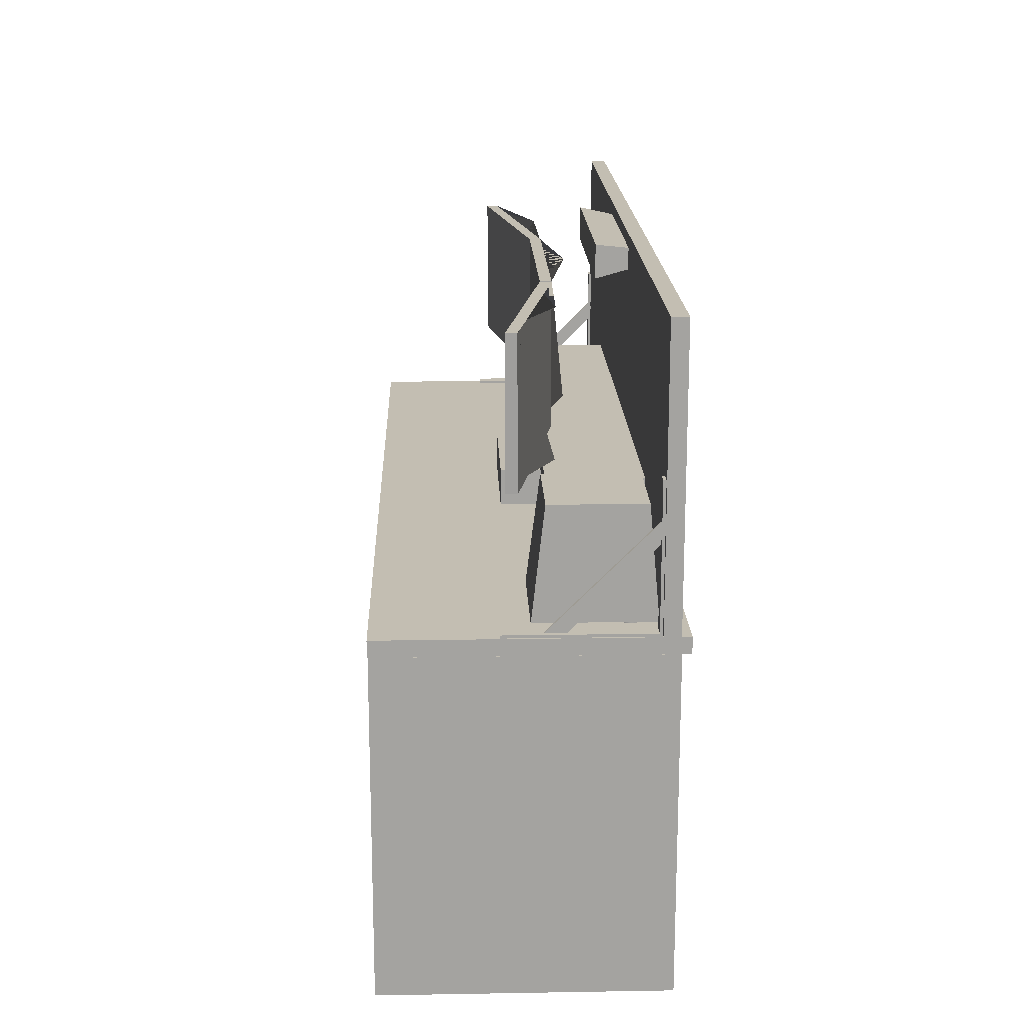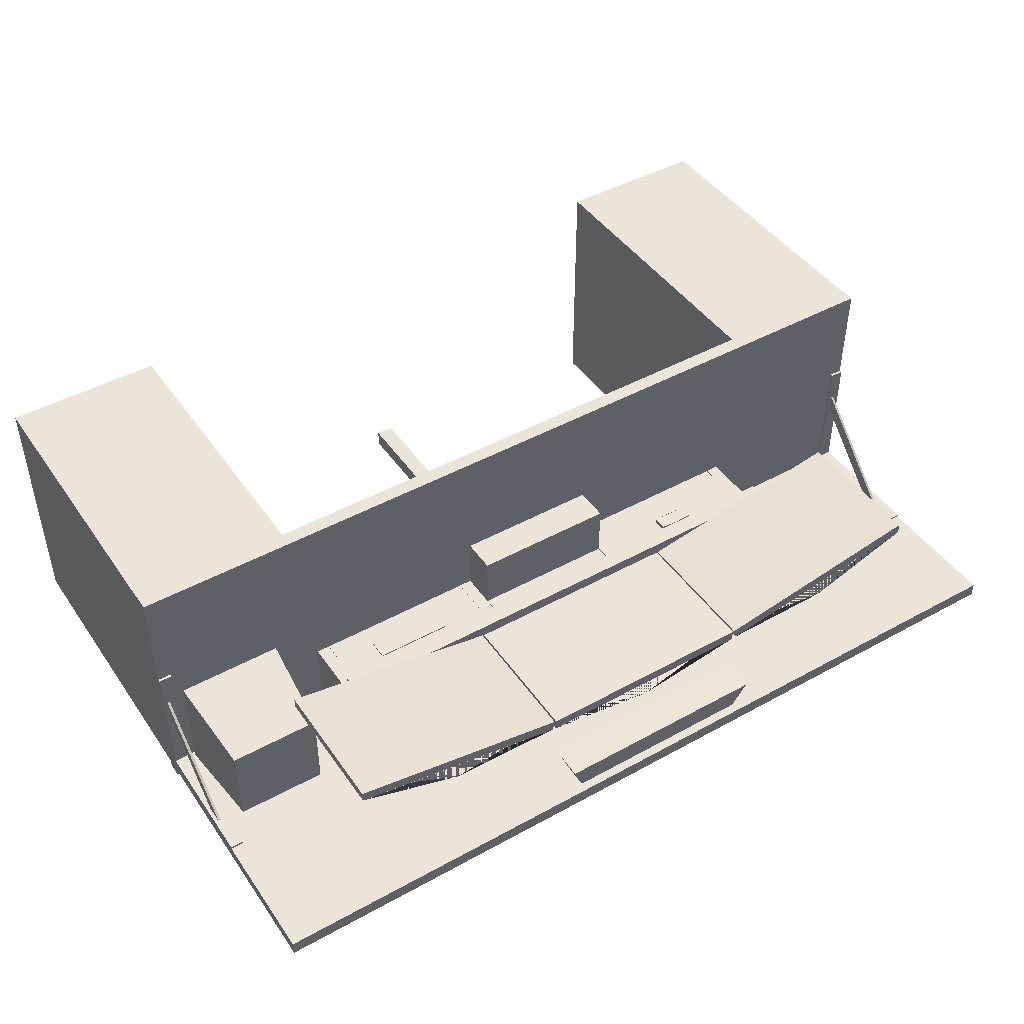
<metadata>
{"format":"obj","ext":"obj","renderer":"f3d","projection":"perspective","resolution":1024,"background":"white","views":[{"elev":17.3,"azim":88.1,"up":"+Y"},{"elev":45.0,"azim":147.4,"up":"+Z"}]}
</metadata>
<code>
o DeskBracket.001
v -96.98 -79.65 6.361
v -96.98 -79.05 6.361
v -96.98 -79.65 -23.64
v -96.98 -79.05 -23.64
v -99.98 -79.05 6.361
v -99.98 -79.65 6.361
v -99.98 -79.05 -23.64
v -99.98 -79.65 -23.64
v -96.98 -49.66 -23.07
v -96.98 -49.66 -23.67
v -96.98 -79.66 -23.07
v -96.98 -79.66 -23.67
v -99.98 -49.66 -23.67
v -99.98 -49.66 -23.07
v -99.98 -79.66 -23.67
v -99.98 -79.66 -23.07
v -97.79 -57.82 -22.99
v -97.79 -59.94 -25.11
v -97.79 -79.03 -1.775
v -97.79 -81.15 -3.896
v -98.39 -59.94 -25.11
v -98.39 -57.82 -22.99
v -98.39 -81.15 -3.896
v -98.39 -79.03 -1.775
f 1 3 4 2
f 5 7 8 6
f 5 6 1 2
f 8 7 4 3
f 6 8 3 1
f 2 4 7 5
f 9 11 12 10
f 13 15 16 14
f 13 14 9 10
f 16 15 12 11
f 14 16 11 9
f 10 12 15 13
f 17 19 20 18
f 21 23 24 22
f 21 22 17 18
f 24 23 20 19
f 22 24 19 17
f 18 20 23 21
o Scarlet_2i2
v 47.62 -69.94 -8.49
v 47.62 -69.94 -18.49
v 47.62 -74.44 -8.49
v 47.62 -74.44 -18.49
v 30.12 -69.94 -18.49
v 30.12 -69.94 -8.49
v 30.12 -74.44 -18.49
v 30.12 -74.44 -8.49
f 25 27 28 26
f 29 31 32 30
f 29 30 25 26
f 32 31 28 27
f 30 32 27 25
f 26 28 31 29
o USBHub
v -34.47 -68.86 -8.431
v -34.47 -68.86 -11.73
v -34.47 -71.36 -8.431
v -34.47 -71.36 -11.73
v -42.87 -68.86 -11.73
v -42.87 -68.86 -8.431
v -42.87 -71.36 -11.73
v -42.87 -71.36 -8.431
v -34.48 -68.38 -7.936
v -34.48 -68.38 -8.436
v -34.48 -71.48 -7.936
v -34.48 -71.48 -8.436
v -42.88 -68.38 -8.436
v -42.88 -68.38 -7.936
v -42.88 -71.6 -8.436
v -42.88 -71.48 -7.936
v -38.68 -68.13 -7.936
v -38.68 -71.73 -7.936
v -38.68 -68.13 -8.436
v -38.68 -71.73 -8.436
f 33 35 36 34
f 37 39 40 38
f 37 38 33 34
f 40 39 36 35
f 38 40 35 33
f 34 36 39 37
f 41 43 44 42
f 45 47 48 46
f 45 46 49 41 42 51
f 48 47 52 44 43 50
f 46 48 50 43 41 49
f 42 44 52 47 45 51
o Monitor_3
v -25.91 -27.71 -4.204
v -26.66 -27.71 -6.581
v -25.91 -59.11 -4.204
v -26.66 -59.11 -6.581
v -76.4 -27.71 2.225
v -76.13 -27.71 4.652
v -76.4 -59.11 2.225
v -76.13 -59.11 4.652
v -52.15 -27.71 -6.178
v -52.15 -59.11 -6.178
v -63.84 -27.71 0.01107
v -63.84 -59.11 0.01107
v -39.21 -27.71 -4.367
v -39.21 -59.11 -4.367
f 53 55 56 54
f 57 59 60 58
f 57 58 53 54 65 61 63
f 60 59 64 62 66 56 55
f 58 60 55 53
f 54 56 66 62 64 59 57 63 61 65
o XboxOne
v 16.65 -71.58 3.914
v 16.65 -71.58 -23.49
v 16.65 -79.48 3.914
v 16.65 -79.48 -23.49
v -16.65 -71.58 -23.49
v -16.65 -71.58 3.914
v -16.65 -79.48 -23.49
v -16.65 -79.48 3.914
f 67 69 70 68
f 71 73 74 72
f 71 72 67 68
f 74 73 70 69
f 72 74 69 67
f 68 70 73 71
o Desk
v 100 -79.75 30.87
v 100 -79.75 -29.14
v 100 -83.15 30.87
v 100 -83.15 -29.14
v -100 -79.75 -29.14
v -100 -79.75 30.87
v -100 -83.15 -29.14
v -100 -83.15 30.87
v 100 -79.69 -23.75
v 100 -19.69 -23.75
v 100 -79.69 -27.15
v 100 -19.69 -27.15
v -100 -19.69 -23.75
v -100 -79.69 -23.75
v -100 -19.69 -27.15
v -100 -79.69 -27.15
v -64.01 -83.24 30.74
v -64.01 -83.24 -27.26
v -64.01 -153.2 30.74
v -64.01 -153.2 -27.26
v -100 -83.24 -27.26
v -100 -83.24 30.74
v -100 -153.2 -27.26
v -100 -153.2 30.74
v 100 -83.14 30.74
v 100 -83.14 -27.26
v 100 -153.1 30.74
v 100 -153.1 -27.26
v 64.02 -83.14 -27.26
v 64.02 -83.14 30.74
v 64.02 -153.1 -27.26
v 64.02 -153.1 30.74
v 60 -60.86 -3.743
v 60 -60.86 -23.74
v 60 -64.66 -3.743
v 60 -64.66 -23.74
v -60 -60.86 -23.74
v -60 -60.86 -3.743
v -60 -64.66 -23.74
v -60 -64.66 -3.743
v 59.99 -64.68 -8.745
v 59.99 -64.68 -23.75
v 59.99 -79.68 -8.745
v 59.99 -79.68 -23.75
v 56.99 -64.68 -23.75
v 56.99 -64.68 -8.745
v 56.99 -79.68 -23.75
v 56.99 -79.68 -8.745
v -16.78 -64.68 -8.745
v -16.78 -64.68 -23.75
v -16.78 -79.68 -8.745
v -16.78 -79.68 -23.75
v -19.78 -64.68 -23.75
v -19.78 -64.68 -8.745
v -19.78 -79.68 -23.75
v -19.78 -79.68 -8.745
v 19.74 -64.68 -8.745
v 19.74 -64.68 -23.75
v 19.74 -79.68 -8.745
v 19.74 -79.68 -23.75
v 16.74 -64.68 -23.75
v 16.74 -64.68 -8.745
v 16.74 -79.68 -23.75
v 16.74 -79.68 -8.745
v -57 -64.68 -8.745
v -57 -64.68 -23.75
v -57 -79.68 -8.745
v -57 -79.68 -23.75
v -60 -64.68 -23.75
v -60 -64.68 -8.745
v -60 -79.68 -23.75
v -60 -79.68 -8.745
v 16.65 -64.67 -8.761
v 16.65 -64.67 -11.16
v 16.65 -71.77 -8.761
v 16.65 -71.77 -11.16
v -16.65 -64.67 -11.16
v -16.65 -64.67 -8.761
v -16.65 -71.77 -11.16
v -16.65 -71.77 -8.761
v -19.78 -64.68 -8.783
v -19.78 -64.68 -11.18
v -19.78 -79.68 -8.783
v -19.78 -79.68 -11.18
v -56.98 -64.68 -11.18
v -56.98 -64.68 -8.783
v -56.98 -79.68 -11.18
v -56.98 -79.68 -8.783
v 56.95 -64.68 -8.783
v 56.95 -64.68 -11.18
v 56.95 -79.68 -8.783
v 56.95 -79.68 -11.18
v 19.75 -64.68 -11.18
v 19.75 -64.68 -8.783
v 19.75 -79.68 -11.18
v 19.75 -79.68 -8.783
f 75 77 78 76
f 79 81 82 80
f 79 80 75 76
f 82 81 78 77
f 80 82 77 75
f 76 78 81 79
f 83 85 86 84
f 87 89 90 88
f 87 88 83 84
f 90 89 86 85
f 88 90 85 83
f 84 86 89 87
f 91 93 94 92
f 95 97 98 96
f 95 96 91 92
f 98 97 94 93
f 96 98 93 91
f 92 94 97 95
f 99 101 102 100
f 103 105 106 104
f 103 104 99 100
f 106 105 102 101
f 104 106 101 99
f 100 102 105 103
f 107 109 110 108
f 111 113 114 112
f 111 112 107 108
f 114 113 110 109
f 112 114 109 107
f 108 110 113 111
f 115 117 118 116
f 119 121 122 120
f 119 120 115 116
f 122 121 118 117
f 120 122 117 115
f 116 118 121 119
f 123 125 126 124
f 127 129 130 128
f 127 128 123 124
f 130 129 126 125
f 128 130 125 123
f 124 126 129 127
f 131 133 134 132
f 135 137 138 136
f 135 136 131 132
f 138 137 134 133
f 136 138 133 131
f 132 134 137 135
f 139 141 142 140
f 143 145 146 144
f 143 144 139 140
f 146 145 142 141
f 144 146 141 139
f 140 142 145 143
f 147 149 150 148
f 151 153 154 152
f 151 152 147 148
f 154 153 150 149
f 152 154 149 147
f 148 150 153 151
f 155 157 158 156
f 159 161 162 160
f 159 160 155 156
f 162 161 158 157
f 160 162 157 155
f 156 158 161 159
f 163 165 166 164
f 167 169 170 168
f 167 168 163 164
f 170 169 166 165
f 168 170 165 163
f 164 166 169 167
o Monitor_1
v 25.5 -27.66 -4.138
v 25.5 -27.66 -6.638
v 25.5 -59.06 -4.138
v 25.5 -59.06 -6.638
v -25.5 -27.66 -6.638
v -25.5 -27.66 -4.138
v -25.5 -59.06 -6.638
v -25.5 -59.06 -4.138
v 0 -27.66 -10.64
v 0 -59.06 -10.64
v 12.75 -27.66 -6.638
v 12.75 -59.06 -6.638
v -12.75 -27.66 -6.638
v -12.75 -59.06 -6.638
f 171 173 174 172
f 175 177 178 176
f 175 176 171 172 181 179 183
f 178 177 184 180 182 174 173
f 176 178 173 171
f 172 174 182 180 184 177 175 183 179 181
o Subwoofer
v 93.64 -55.98 -2.155
v 93.56 -55.98 -21.5
v 95.14 -78.48 0.5482
v 95.14 -78.48 -23.45
v 73.22 -55.98 -21.66
v 73.14 -55.98 -2.155
v 71.14 -78.48 -23.45
v 71.14 -78.48 0.5482
v 90.48 -78.07 -3.224
v 91 -78.07 -3.293
v 91.48 -78.07 -3.492
v 91.9 -78.07 -3.81
v 92.22 -78.07 -4.224
v 92.42 -78.07 -4.707
v 92.48 -78.07 -5.224
v 92.42 -78.07 -5.742
v 92.22 -78.07 -6.224
v 91.9 -78.07 -6.639
v 91.48 -78.07 -6.957
v 91 -78.07 -7.156
v 90.48 -78.07 -7.224
v 89.97 -78.07 -7.156
v 89.48 -78.07 -6.957
v 89.07 -78.07 -6.639
v 88.75 -78.07 -6.224
v 88.55 -78.07 -5.742
v 88.48 -78.07 -5.224
v 88.55 -78.07 -4.707
v 88.75 -78.07 -4.224
v 89.07 -78.07 -3.81
v 89.48 -78.07 -3.492
v 89.97 -78.07 -3.293
v 90.48 -80.07 -3.224
v 91 -80.07 -3.293
v 91.48 -80.07 -3.492
v 91.9 -80.07 -3.81
v 92.22 -80.07 -4.224
v 92.42 -80.07 -4.707
v 92.48 -80.07 -5.224
v 92.42 -80.07 -5.742
v 92.22 -80.07 -6.224
v 91.9 -80.07 -6.639
v 91.48 -80.07 -6.957
v 91 -80.07 -7.156
v 90.48 -80.07 -7.224
v 89.97 -80.07 -7.156
v 89.48 -80.07 -6.957
v 89.07 -80.07 -6.639
v 88.75 -80.07 -6.224
v 88.55 -80.07 -5.742
v 88.48 -80.07 -5.224
v 88.55 -80.07 -4.707
v 88.75 -80.07 -4.224
v 89.07 -80.07 -3.81
v 89.48 -80.07 -3.492
v 89.97 -80.07 -3.293
v 90.48 -78.07 -5.224
v 90.48 -80.07 -5.224
v 75.94 -78.07 -3.225
v 76.46 -78.07 -3.293
v 76.94 -78.07 -3.493
v 77.36 -78.07 -3.811
v 77.68 -78.07 -4.225
v 77.88 -78.07 -4.707
v 77.94 -78.07 -5.225
v 77.88 -78.07 -5.742
v 77.68 -78.07 -6.225
v 77.36 -78.07 -6.639
v 76.94 -78.07 -6.957
v 76.46 -78.07 -7.157
v 75.94 -78.07 -7.225
v 75.43 -78.07 -7.157
v 74.94 -78.07 -6.957
v 74.53 -78.07 -6.639
v 74.21 -78.07 -6.225
v 74.01 -78.07 -5.742
v 73.94 -78.07 -5.225
v 74.01 -78.07 -4.707
v 74.21 -78.07 -4.225
v 74.53 -78.07 -3.811
v 74.94 -78.07 -3.493
v 75.43 -78.07 -3.293
v 75.94 -80.07 -3.225
v 76.46 -80.07 -3.293
v 76.94 -80.07 -3.493
v 77.36 -80.07 -3.811
v 77.68 -80.07 -4.225
v 77.88 -80.07 -4.707
v 77.94 -80.07 -5.225
v 77.88 -80.07 -5.742
v 77.68 -80.07 -6.225
v 77.36 -80.07 -6.639
v 76.94 -80.07 -6.957
v 76.46 -80.07 -7.157
v 75.94 -80.07 -7.225
v 75.43 -80.07 -7.157
v 74.94 -80.07 -6.957
v 74.53 -80.07 -6.639
v 74.21 -80.07 -6.225
v 74.01 -80.07 -5.742
v 73.94 -80.07 -5.225
v 74.01 -80.07 -4.707
v 74.21 -80.07 -4.225
v 74.53 -80.07 -3.811
v 74.94 -80.07 -3.493
v 75.43 -80.07 -3.293
v 75.94 -78.07 -5.225
v 75.94 -80.07 -5.225
v 76.16 -78.07 -16.44
v 76.68 -78.07 -16.51
v 77.16 -78.07 -16.71
v 77.57 -78.07 -17.03
v 77.89 -78.07 -17.44
v 78.09 -78.07 -17.92
v 78.16 -78.07 -18.44
v 78.09 -78.07 -18.96
v 77.89 -78.07 -19.44
v 77.57 -78.07 -19.85
v 77.16 -78.07 -20.17
v 76.68 -78.07 -20.37
v 76.16 -78.07 -20.44
v 75.64 -78.07 -20.37
v 75.16 -78.07 -20.17
v 74.74 -78.07 -19.85
v 74.43 -78.07 -19.44
v 74.23 -78.07 -18.96
v 74.16 -78.07 -18.44
v 74.23 -78.07 -17.92
v 74.43 -78.07 -17.44
v 74.74 -78.07 -17.03
v 75.16 -78.07 -16.71
v 75.64 -78.07 -16.51
v 76.16 -80.07 -16.44
v 76.68 -80.07 -16.51
v 77.16 -80.07 -16.71
v 77.57 -80.07 -17.03
v 77.89 -80.07 -17.44
v 78.09 -80.07 -17.92
v 78.16 -80.07 -18.44
v 78.09 -80.07 -18.96
v 77.89 -80.07 -19.44
v 77.57 -80.07 -19.85
v 77.16 -80.07 -20.17
v 76.68 -80.07 -20.37
v 76.16 -80.07 -20.44
v 75.64 -80.07 -20.37
v 75.16 -80.07 -20.17
v 74.74 -80.07 -19.85
v 74.43 -80.07 -19.44
v 74.23 -80.07 -18.96
v 74.16 -80.07 -18.44
v 74.23 -80.07 -17.92
v 74.43 -80.07 -17.44
v 74.74 -80.07 -17.03
v 75.16 -80.07 -16.71
v 75.64 -80.07 -16.51
v 76.16 -78.07 -18.44
v 76.16 -80.07 -18.44
v 90.44 -78.07 -16.44
v 90.95 -78.07 -16.51
v 91.44 -78.07 -16.71
v 91.85 -78.07 -17.03
v 92.17 -78.07 -17.44
v 92.37 -78.07 -17.92
v 92.44 -78.07 -18.44
v 92.37 -78.07 -18.96
v 92.17 -78.07 -19.44
v 91.85 -78.07 -19.85
v 91.44 -78.07 -20.17
v 90.95 -78.07 -20.37
v 90.44 -78.07 -20.44
v 89.92 -78.07 -20.37
v 89.44 -78.07 -20.17
v 89.02 -78.07 -19.85
v 88.7 -78.07 -19.44
v 88.5 -78.07 -18.96
v 88.44 -78.07 -18.44
v 88.5 -78.07 -17.92
v 88.7 -78.07 -17.44
v 89.02 -78.07 -17.03
v 89.44 -78.07 -16.71
v 89.92 -78.07 -16.51
v 90.44 -80.07 -16.44
v 90.95 -80.07 -16.51
v 91.44 -80.07 -16.71
v 91.85 -80.07 -17.03
v 92.17 -80.07 -17.44
v 92.37 -80.07 -17.92
v 92.44 -80.07 -18.44
v 92.37 -80.07 -18.96
v 92.17 -80.07 -19.44
v 91.85 -80.07 -19.85
v 91.44 -80.07 -20.17
v 90.95 -80.07 -20.37
v 90.44 -80.07 -20.44
v 89.92 -80.07 -20.37
v 89.44 -80.07 -20.17
v 89.02 -80.07 -19.85
v 88.7 -80.07 -19.44
v 88.5 -80.07 -18.96
v 88.44 -80.07 -18.44
v 88.5 -80.07 -17.92
v 88.7 -80.07 -17.44
v 89.02 -80.07 -17.03
v 89.44 -80.07 -16.71
v 89.92 -80.07 -16.51
v 90.44 -78.07 -18.44
v 90.44 -80.07 -18.44
f 185 187 188 186
f 189 191 192 190
f 189 190 185 186
f 192 191 188 187
f 190 192 187 185
f 186 188 191 189
f 193 217 218 194
f 194 218 219 195
f 195 219 220 196
f 196 220 221 197
f 197 221 222 198
f 198 222 223 199
f 199 223 224 200
f 200 224 225 201
f 201 225 226 202
f 202 226 227 203
f 203 227 228 204
f 204 228 229 205
f 205 229 230 206
f 206 230 231 207
f 207 231 232 208
f 208 232 233 209
f 209 233 234 210
f 210 234 235 211
f 211 235 236 212
f 212 236 237 213
f 213 237 238 214
f 214 238 239 215
f 215 239 240 216
f 216 240 217 193
f 193 194 241
f 194 195 241
f 195 196 241
f 196 197 241
f 197 198 241
f 198 199 241
f 199 200 241
f 200 201 241
f 201 202 241
f 202 203 241
f 203 204 241
f 204 205 241
f 205 206 241
f 206 207 241
f 207 208 241
f 208 209 241
f 209 210 241
f 210 211 241
f 211 212 241
f 212 213 241
f 213 214 241
f 214 215 241
f 215 216 241
f 216 193 241
f 218 217 242
f 219 218 242
f 220 219 242
f 221 220 242
f 222 221 242
f 223 222 242
f 224 223 242
f 225 224 242
f 226 225 242
f 227 226 242
f 228 227 242
f 229 228 242
f 230 229 242
f 231 230 242
f 232 231 242
f 233 232 242
f 234 233 242
f 235 234 242
f 236 235 242
f 237 236 242
f 238 237 242
f 239 238 242
f 240 239 242
f 217 240 242
f 243 267 268 244
f 244 268 269 245
f 245 269 270 246
f 246 270 271 247
f 247 271 272 248
f 248 272 273 249
f 249 273 274 250
f 250 274 275 251
f 251 275 276 252
f 252 276 277 253
f 253 277 278 254
f 254 278 279 255
f 255 279 280 256
f 256 280 281 257
f 257 281 282 258
f 258 282 283 259
f 259 283 284 260
f 260 284 285 261
f 261 285 286 262
f 262 286 287 263
f 263 287 288 264
f 264 288 289 265
f 265 289 290 266
f 266 290 267 243
f 243 244 291
f 244 245 291
f 245 246 291
f 246 247 291
f 247 248 291
f 248 249 291
f 249 250 291
f 250 251 291
f 251 252 291
f 252 253 291
f 253 254 291
f 254 255 291
f 255 256 291
f 256 257 291
f 257 258 291
f 258 259 291
f 259 260 291
f 260 261 291
f 261 262 291
f 262 263 291
f 263 264 291
f 264 265 291
f 265 266 291
f 266 243 291
f 268 267 292
f 269 268 292
f 270 269 292
f 271 270 292
f 272 271 292
f 273 272 292
f 274 273 292
f 275 274 292
f 276 275 292
f 277 276 292
f 278 277 292
f 279 278 292
f 280 279 292
f 281 280 292
f 282 281 292
f 283 282 292
f 284 283 292
f 285 284 292
f 286 285 292
f 287 286 292
f 288 287 292
f 289 288 292
f 290 289 292
f 267 290 292
f 293 317 318 294
f 294 318 319 295
f 295 319 320 296
f 296 320 321 297
f 297 321 322 298
f 298 322 323 299
f 299 323 324 300
f 300 324 325 301
f 301 325 326 302
f 302 326 327 303
f 303 327 328 304
f 304 328 329 305
f 305 329 330 306
f 306 330 331 307
f 307 331 332 308
f 308 332 333 309
f 309 333 334 310
f 310 334 335 311
f 311 335 336 312
f 312 336 337 313
f 313 337 338 314
f 314 338 339 315
f 315 339 340 316
f 316 340 317 293
f 293 294 341
f 294 295 341
f 295 296 341
f 296 297 341
f 297 298 341
f 298 299 341
f 299 300 341
f 300 301 341
f 301 302 341
f 302 303 341
f 303 304 341
f 304 305 341
f 305 306 341
f 306 307 341
f 307 308 341
f 308 309 341
f 309 310 341
f 310 311 341
f 311 312 341
f 312 313 341
f 313 314 341
f 314 315 341
f 315 316 341
f 316 293 341
f 318 317 342
f 319 318 342
f 320 319 342
f 321 320 342
f 322 321 342
f 323 322 342
f 324 323 342
f 325 324 342
f 326 325 342
f 327 326 342
f 328 327 342
f 329 328 342
f 330 329 342
f 331 330 342
f 332 331 342
f 333 332 342
f 334 333 342
f 335 334 342
f 336 335 342
f 337 336 342
f 338 337 342
f 339 338 342
f 340 339 342
f 317 340 342
f 343 367 368 344
f 344 368 369 345
f 345 369 370 346
f 346 370 371 347
f 347 371 372 348
f 348 372 373 349
f 349 373 374 350
f 350 374 375 351
f 351 375 376 352
f 352 376 377 353
f 353 377 378 354
f 354 378 379 355
f 355 379 380 356
f 356 380 381 357
f 357 381 382 358
f 358 382 383 359
f 359 383 384 360
f 360 384 385 361
f 361 385 386 362
f 362 386 387 363
f 363 387 388 364
f 364 388 389 365
f 365 389 390 366
f 366 390 367 343
f 343 344 391
f 344 345 391
f 345 346 391
f 346 347 391
f 347 348 391
f 348 349 391
f 349 350 391
f 350 351 391
f 351 352 391
f 352 353 391
f 353 354 391
f 354 355 391
f 355 356 391
f 356 357 391
f 357 358 391
f 358 359 391
f 359 360 391
f 360 361 391
f 361 362 391
f 362 363 391
f 363 364 391
f 364 365 391
f 365 366 391
f 366 343 391
f 368 367 392
f 369 368 392
f 370 369 392
f 371 370 392
f 372 371 392
f 373 372 392
f 374 373 392
f 375 374 392
f 376 375 392
f 377 376 392
f 378 377 392
f 379 378 392
f 380 379 392
f 381 380 392
f 382 381 392
f 383 382 392
f 384 383 392
f 385 384 392
f 386 385 392
f 387 386 392
f 388 387 392
f 389 388 392
f 390 389 392
f 367 390 392
o SoundBar
v 22.1 -25.92 -23.01
v 25 -27.31 -15.78
v 22.1 -21.31 -23.08
v 25 -20.11 -15.9
v -25 -27.31 -15.78
v -22.39 -25.92 -23.01
v -25 -20.11 -15.9
v -22.39 -21.31 -23.08
f 393 395 396 394
f 397 399 400 398
f 397 398 393 394
f 400 399 396 395
f 398 400 395 393
f 394 396 399 397
o DeskLeg
v 2 -83.23 -22.86
v 2 -83.23 -26.86
v 2 -153.2 -22.86
v 2 -153.2 -26.86
v -2 -83.23 -26.86
v -2 -83.23 -22.86
v -2 -153.2 -26.86
v -2 -153.2 -22.86
f 401 403 404 402
f 405 407 408 406
f 405 406 401 402
f 408 407 404 403
f 406 408 403 401
f 402 404 407 405
o Monitor_2
v 76.12 -27.74 4.752
v 76.1 -27.74 2.417
v 76.12 -59.14 4.752
v 76.1 -59.14 2.21
v 26.35 -27.74 -6.563
v 25.9 -27.74 -4.104
v 26.35 -59.14 -6.563
v 25.9 -59.14 -4.104
v 52.14 -27.74 -6.077
v 63.54 -27.74 0.05938
v 38.9 -27.74 -4.349
v 52.14 -59.14 -6.077
v 38.9 -59.14 -4.349
v 63.54 -59.14 -0.148
f 409 411 412 410
f 413 415 416 414
f 413 414 409 410 418 417 419
f 416 415 421 420 422 412 411
f 414 416 411 409
f 410 412 422 420 421 415 413 419 417 418
o DeskBracket
v 100 -79.61 6.394
v 100 -79.01 6.394
v 100 -79.61 -23.61
v 100 -79.01 -23.61
v 97.02 -79.01 6.394
v 97.02 -79.61 6.394
v 97.02 -79.01 -23.61
v 97.02 -79.61 -23.61
v 100 -49.62 -23.04
v 100 -49.62 -23.64
v 100 -79.62 -23.04
v 100 -79.62 -23.64
v 97.03 -49.62 -23.64
v 97.03 -49.62 -23.04
v 97.03 -79.62 -23.64
v 97.03 -79.62 -23.04
v 99.22 -57.79 -22.96
v 99.22 -59.91 -25.08
v 99.22 -79 -1.742
v 99.22 -81.12 -3.864
v 98.62 -59.91 -25.08
v 98.62 -57.79 -22.96
v 98.62 -81.12 -3.864
v 98.62 -79 -1.742
f 423 425 426 424
f 427 429 430 428
f 427 428 423 424
f 430 429 426 425
f 428 430 425 423
f 424 426 429 427
f 431 433 434 432
f 435 437 438 436
f 435 436 431 432
f 438 437 434 433
f 436 438 433 431
f 432 434 437 435
f 439 441 442 440
f 443 445 446 444
f 443 444 439 440
f 446 445 442 441
f 444 446 441 439
f 440 442 445 443

</code>
